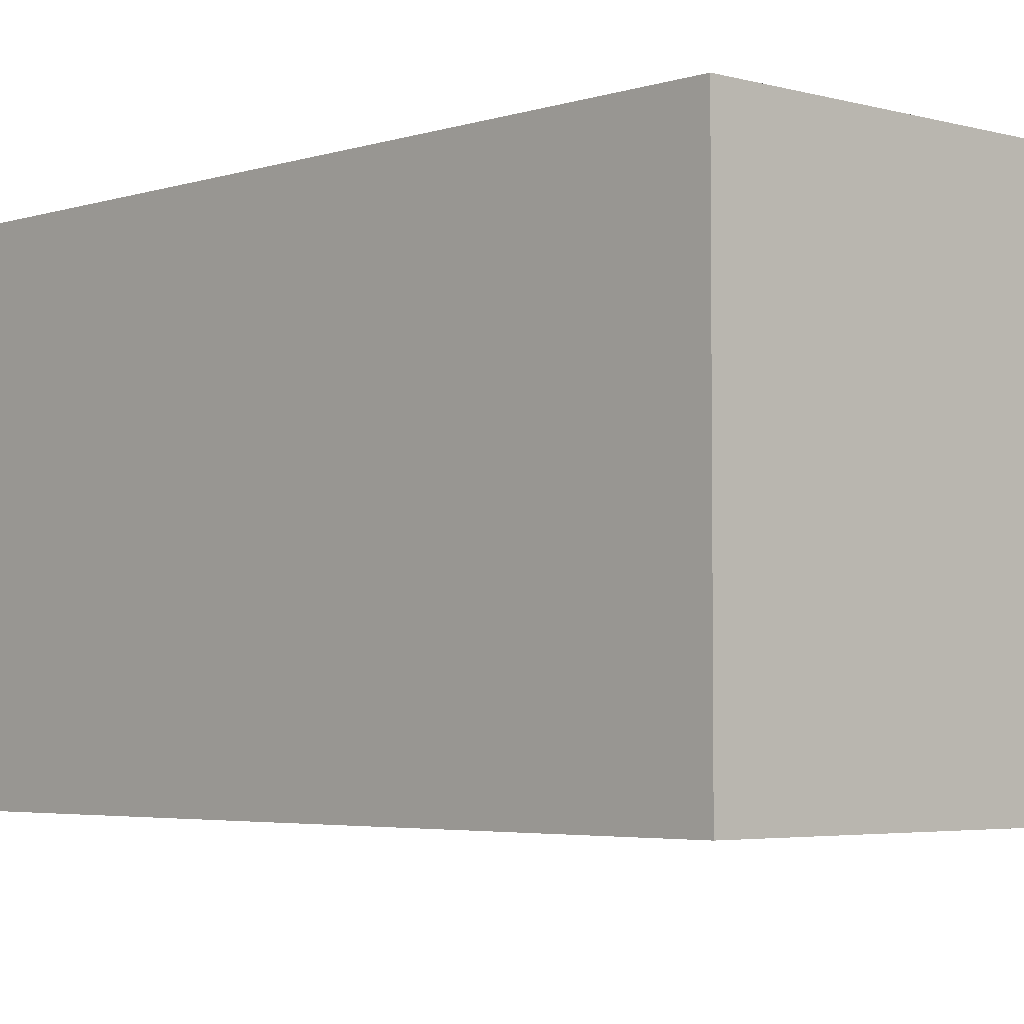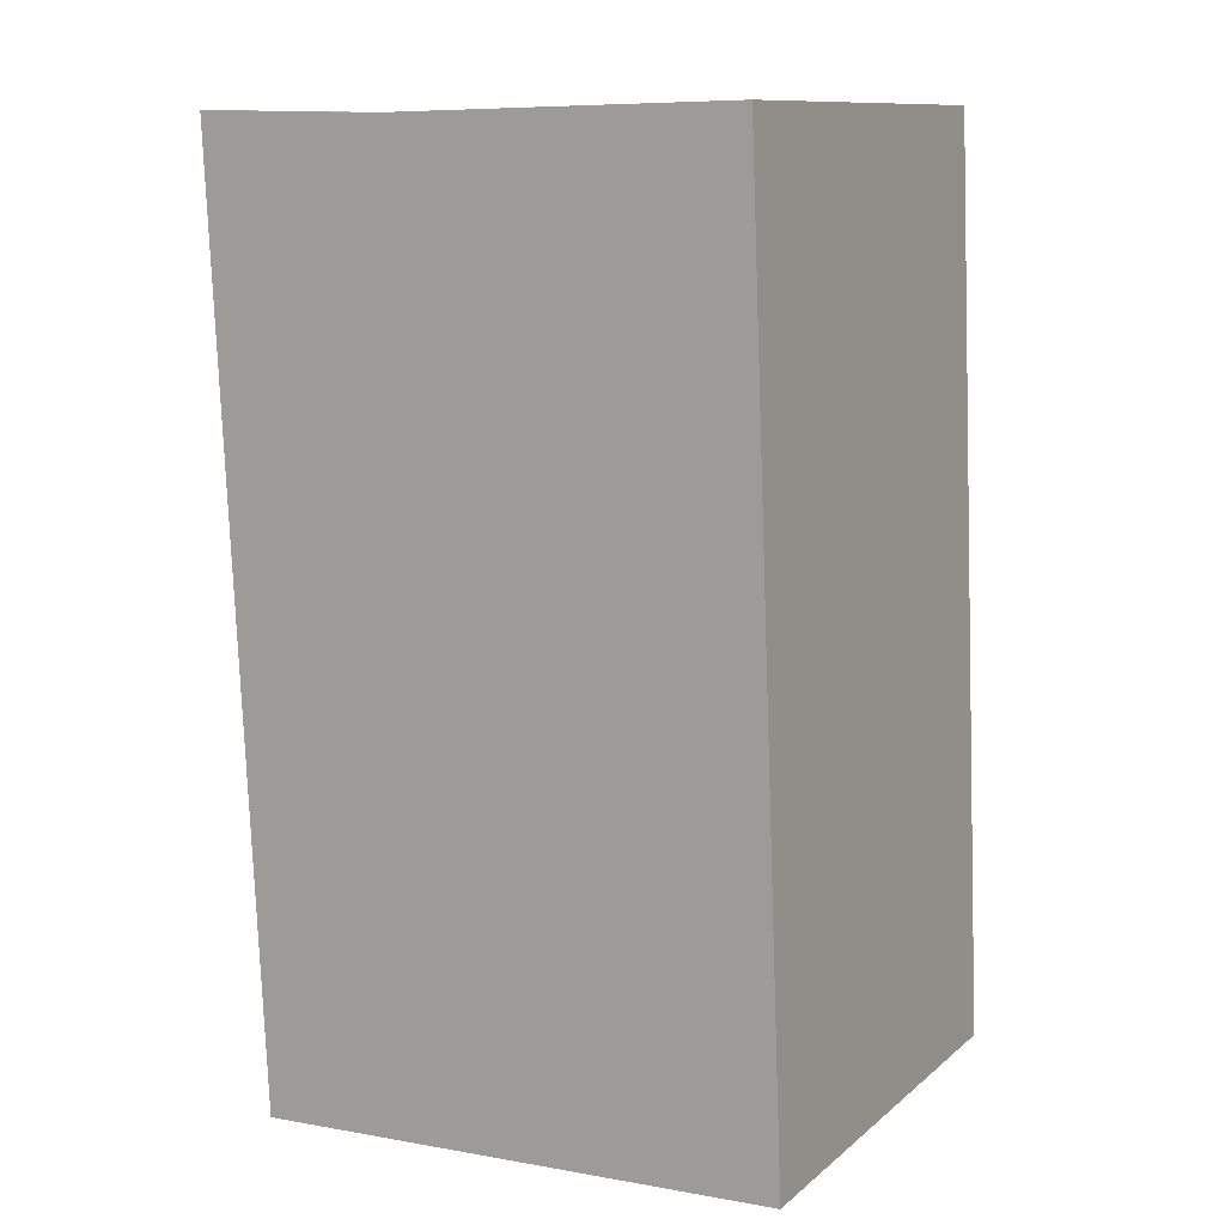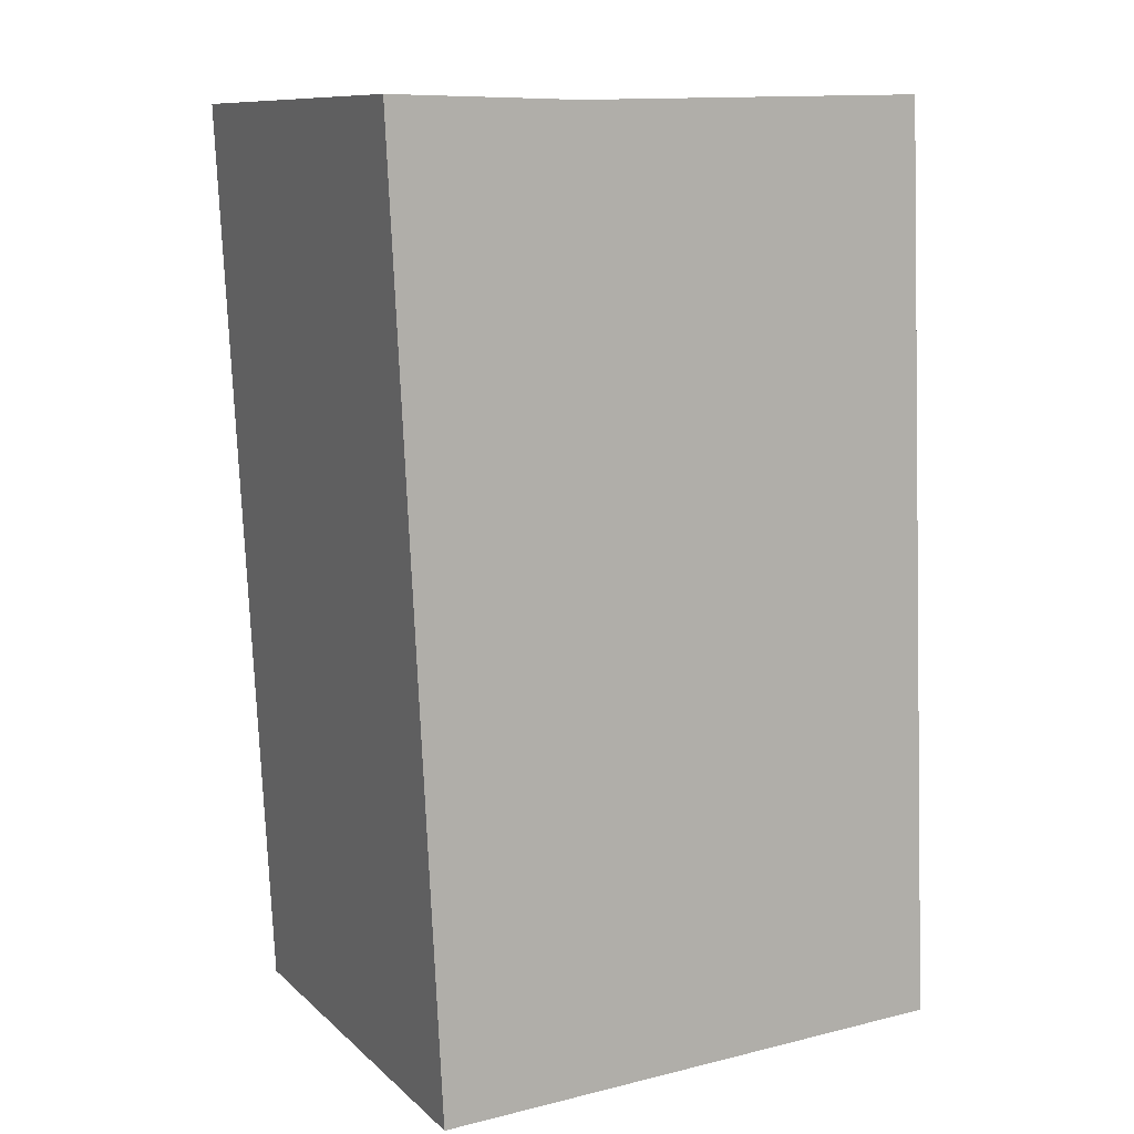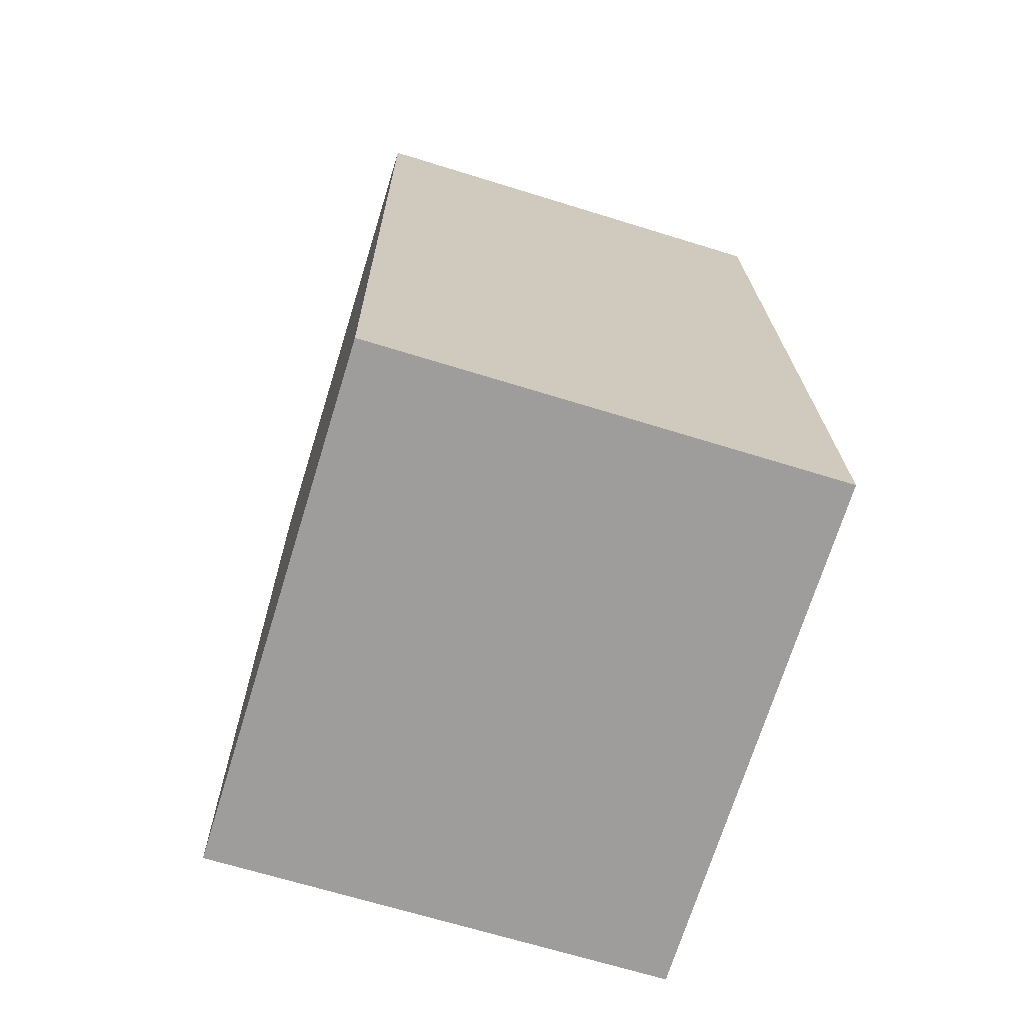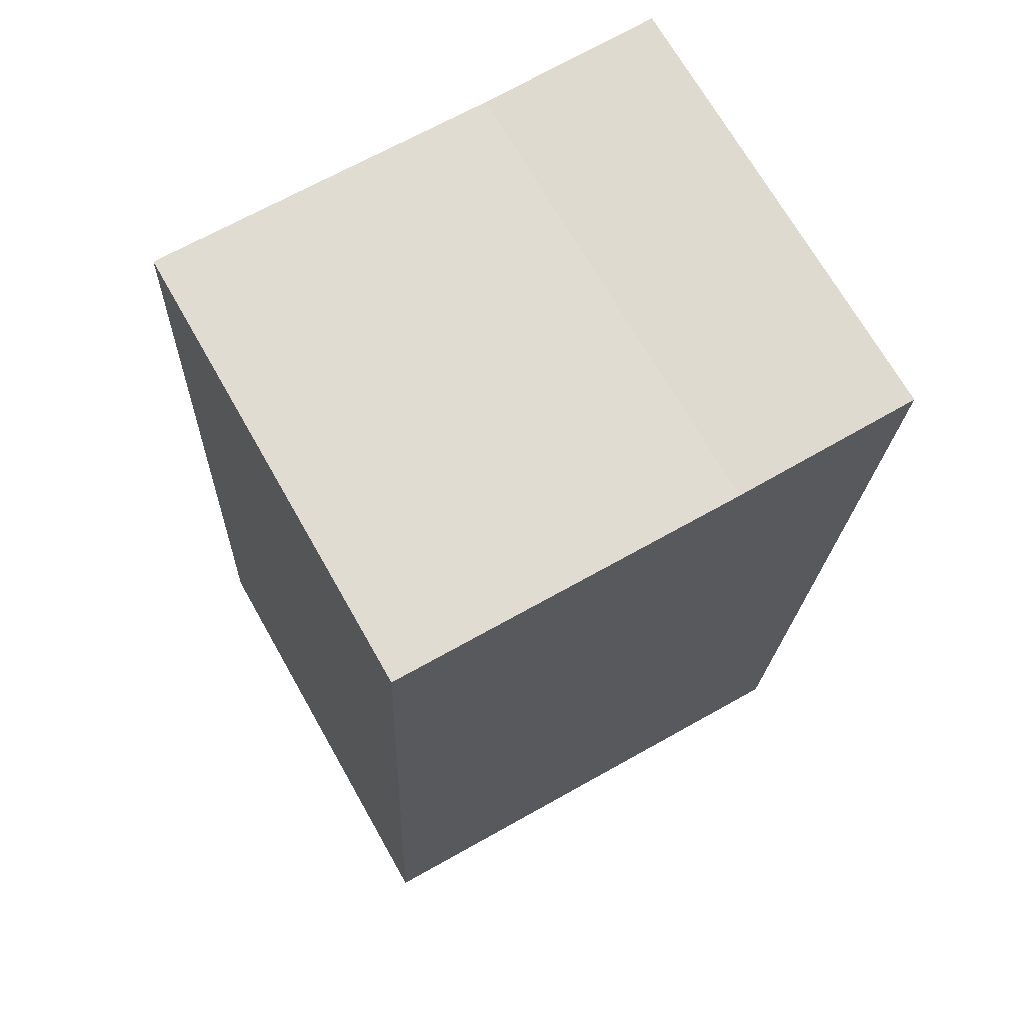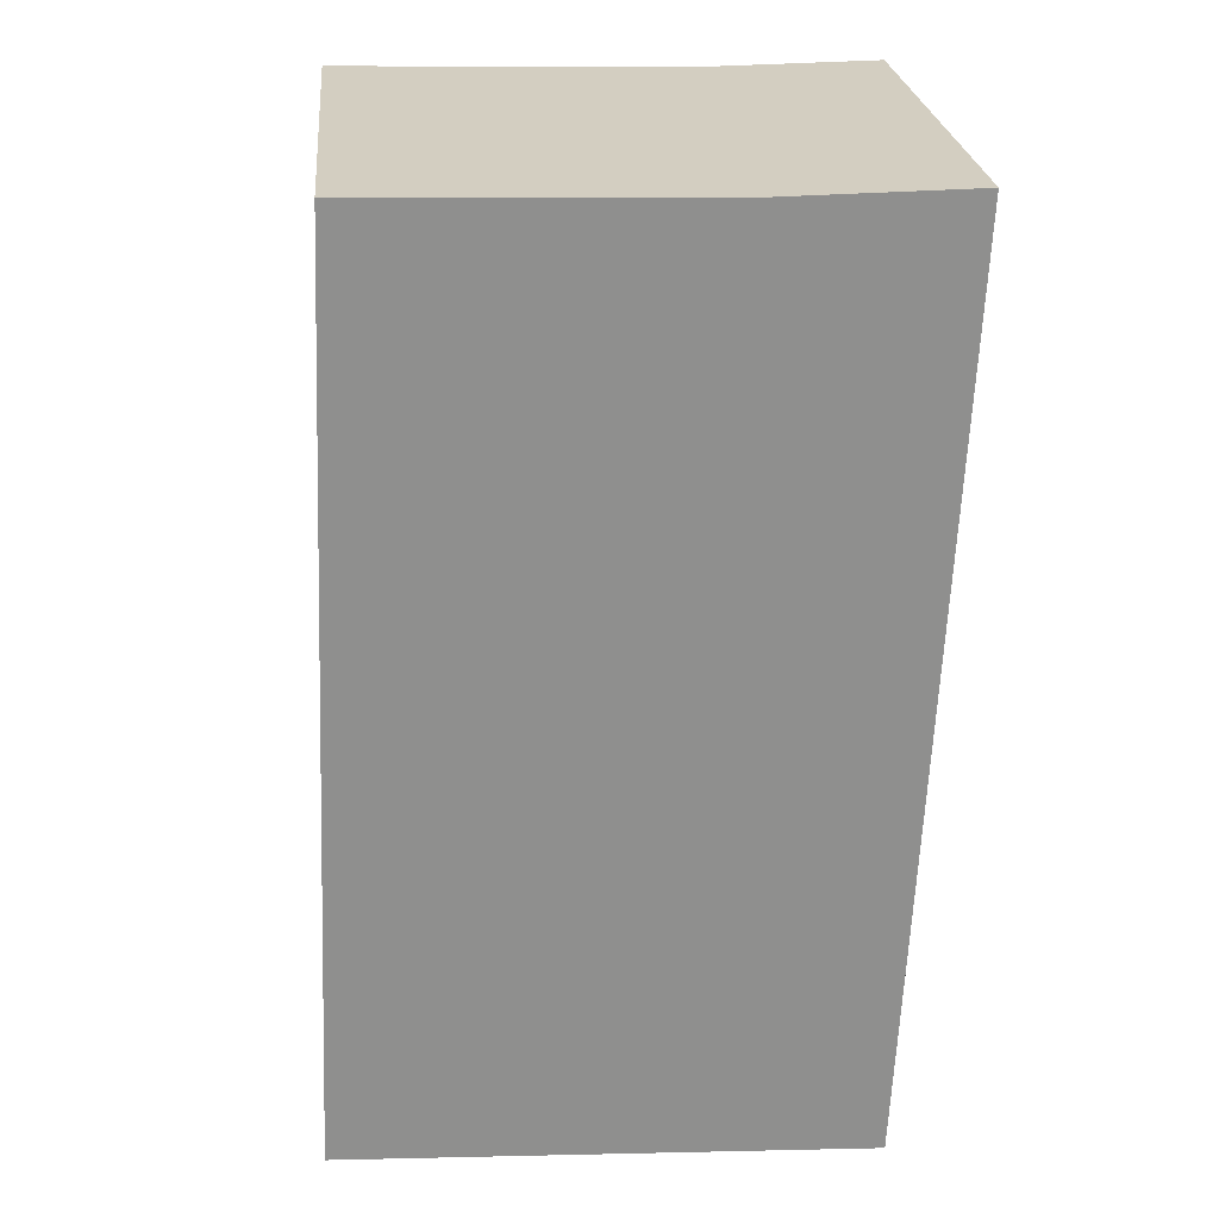
<metadata>
{"format":"obj","ext":"obj","renderer":"f3d","projection":"perspective","resolution":1024,"background":"white","views":[{"elev":-3.9,"azim":-41.1,"up":"+Y"},{"elev":11.1,"azim":-151.3,"up":"+Z"},{"elev":10.4,"azim":153.4,"up":"+Z"},{"elev":-67.9,"azim":-107.2,"up":"+Z"},{"elev":70.2,"azim":-29.6,"up":"+Z"},{"elev":25.1,"azim":-5.4,"up":"+Z"}]}
</metadata>
<code>
v  2.498 2.181 -0.115
v  1.84 2.181 4.275
v  2.715 2.181 4.289
v  0.176 2.181 4.315
v  0 2.181 1.335e-16
v  0 0 0
v  0.176 -2.642e-16 4.315
v  1.84 -2.618e-16 4.275
v  2.715 -2.626e-16 4.289
v  2.498 7.042e-18 -0.115
g defaultobject
f 1 2 3
f 2 1 4
f 4 1 5
f 6 4 5
f 4 6 7
f 7 2 4
f 2 7 8
f 8 3 2
f 3 8 9
f 9 1 3
f 1 9 10
f 10 5 1
f 5 10 6
f 10 7 6
f 7 10 8
f 8 10 9

</code>
